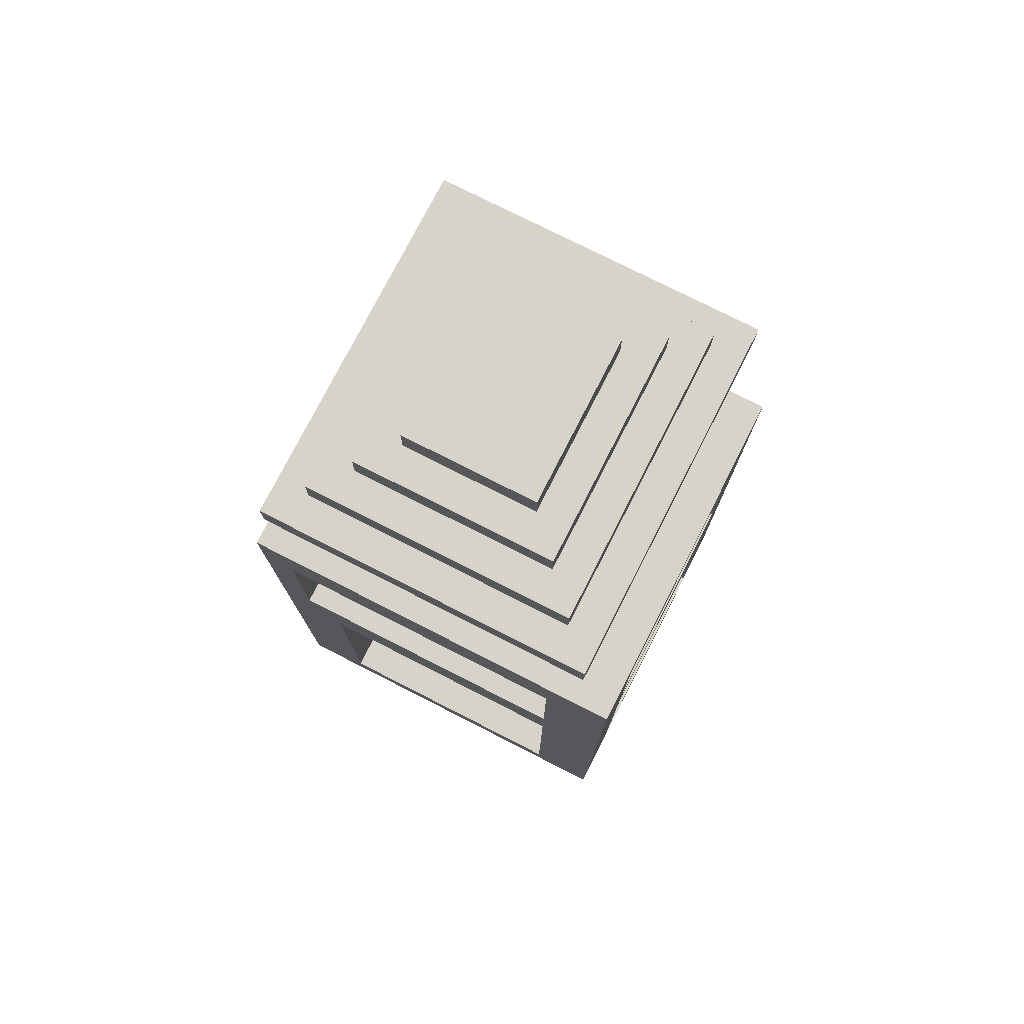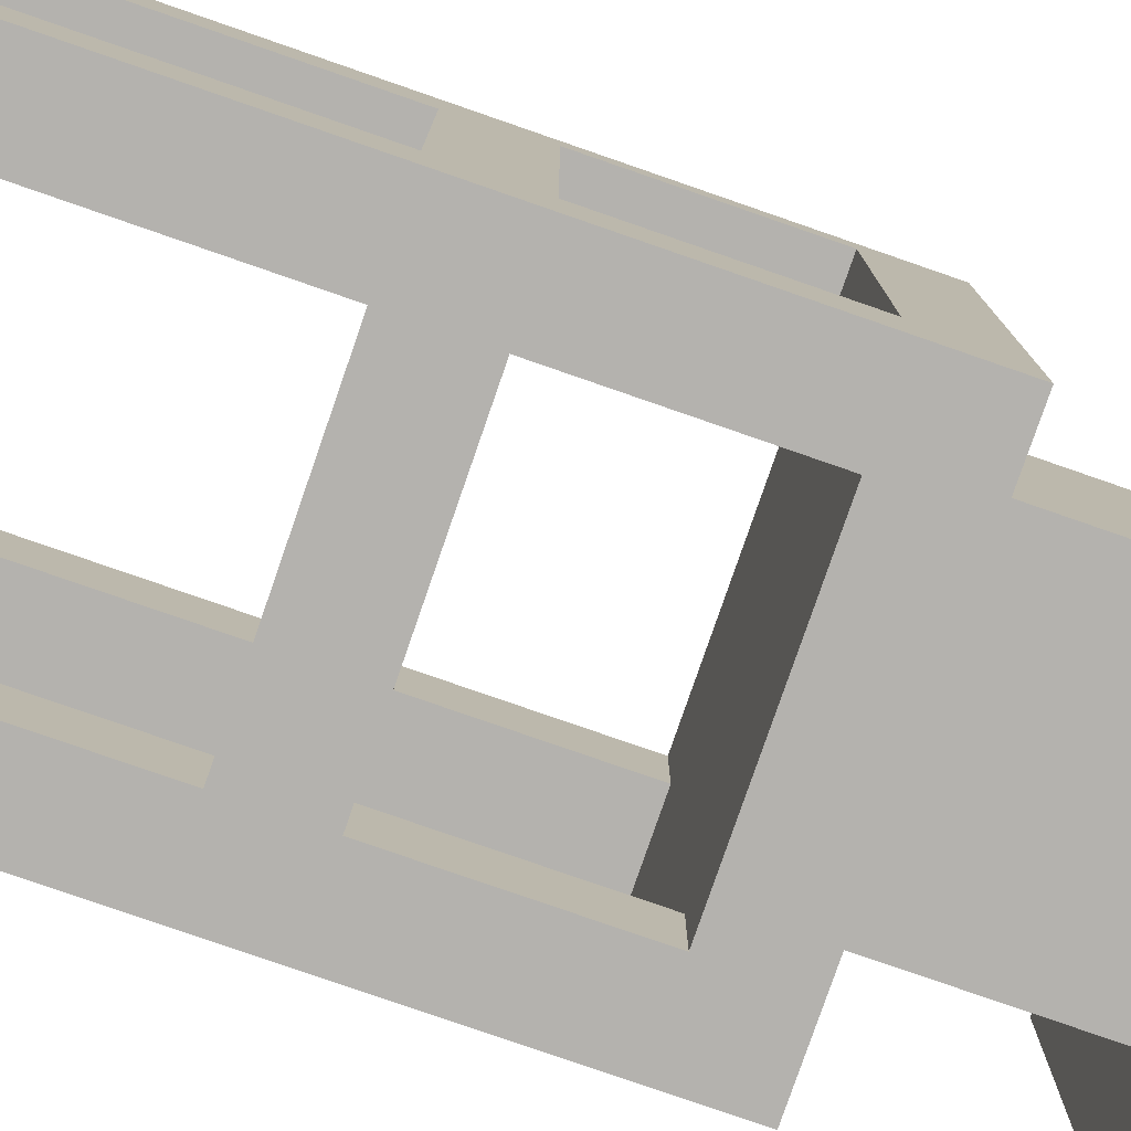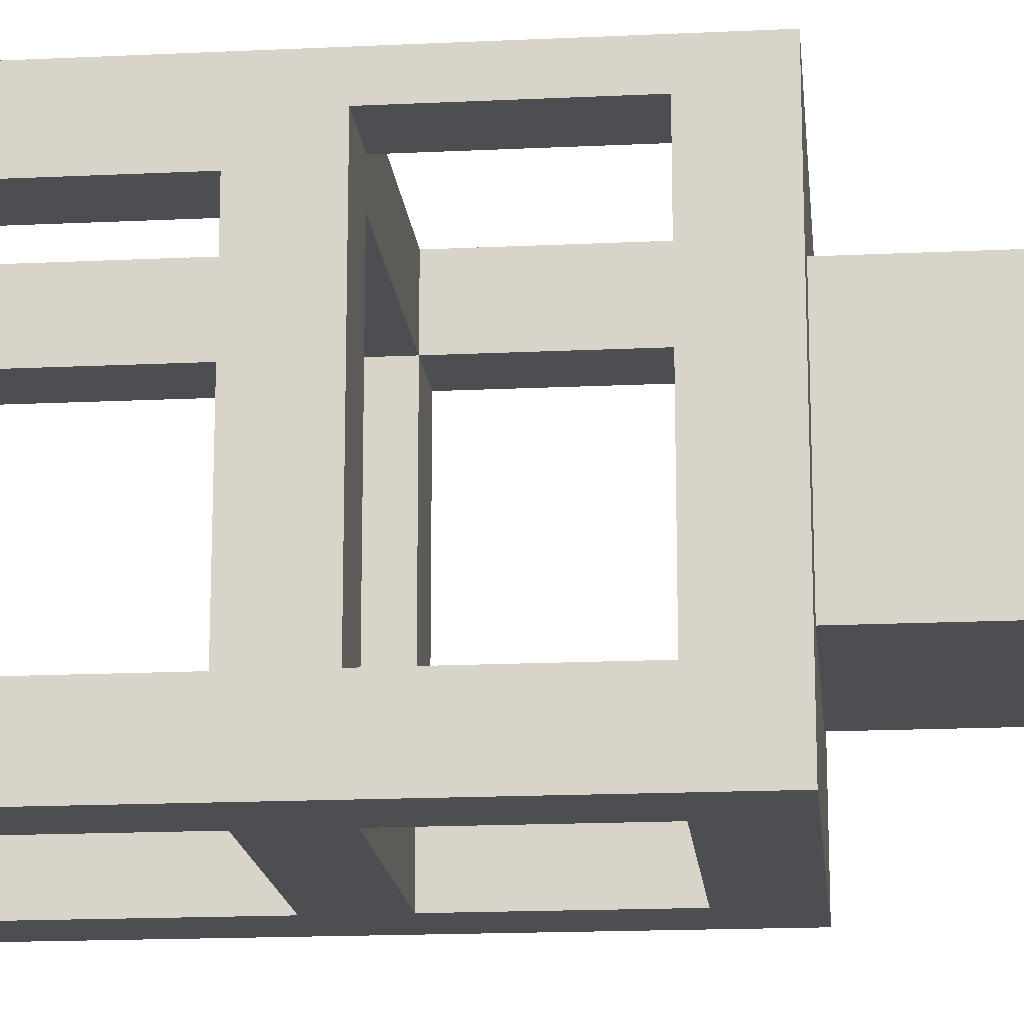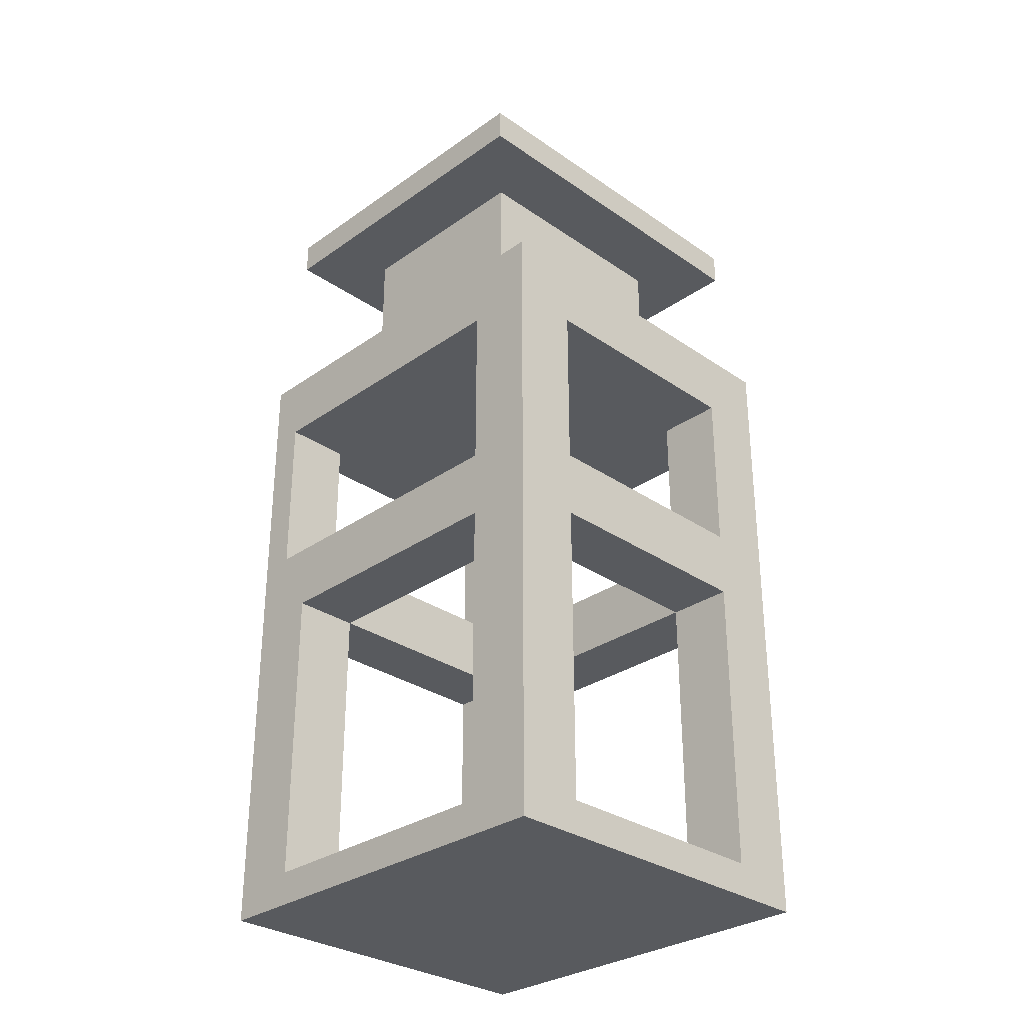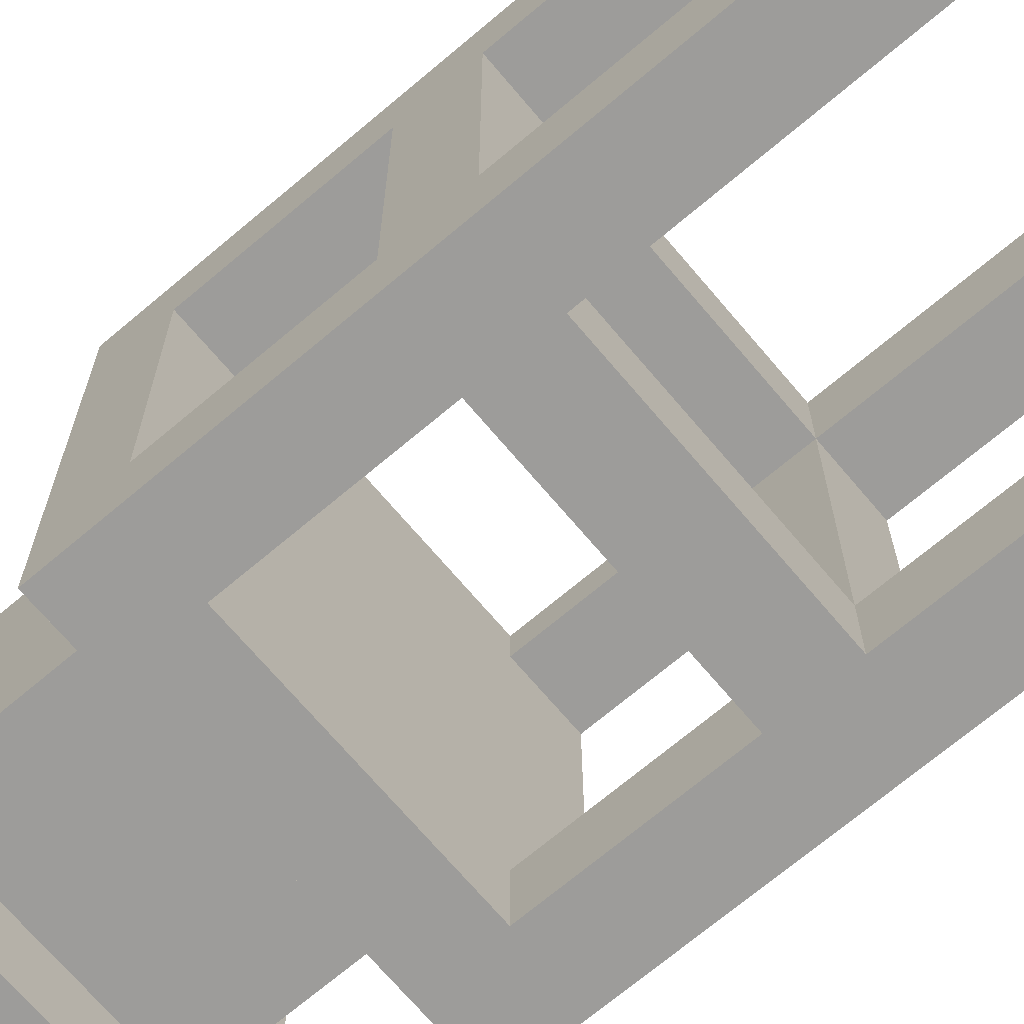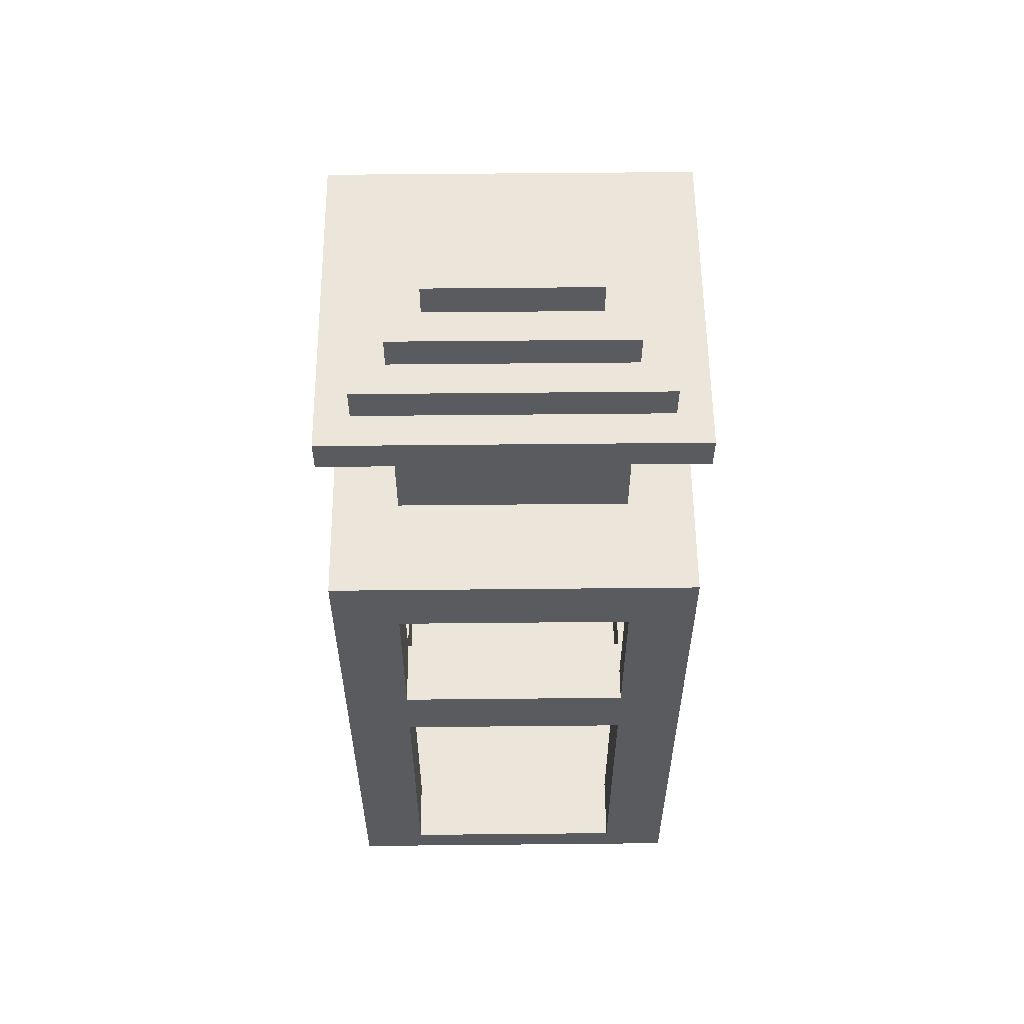
<metadata>
{"format":"obj","ext":"obj","renderer":"f3d","projection":"perspective","resolution":1024,"background":"white","views":[{"elev":76.4,"azim":117.0,"up":"+Y"},{"elev":-79.7,"azim":70.9,"up":"+Z"},{"elev":-16.7,"azim":95.6,"up":"+Z"},{"elev":-30.6,"azim":135.3,"up":"+Y"},{"elev":-70.0,"azim":-49.8,"up":"+Z"},{"elev":56.8,"azim":-0.6,"up":"+Y"}]}
</metadata>
<code>
g Tower
v -5 0 8
v -5 0 -4
v -5 1 6
v -5 1 -2
v -5 10 6
v -5 10 -2
v -5 12 6
v -5 12 -2
v -5 17 6
v -5 17 -2
v -5 19 8
v -5 19 -4
v -5 24 7
v -5 24 -3
v -5 25 7
v -5 25 -3
v -4 25 6
v -4 25 -2
v -4 26 6
v -4 26 -2
v -3 19 5
v -3 19 3
v -3 19 1
v -3 19 -1
v -3 22 3
v -3 22 1
v -3 24 5
v -3 24 -1
v -3 26 5
v -3 26 -1
v -3 27 5
v -3 27 -1
v -2 27 4
v -2 27 -0
v -2 28 4
v -2 28 -0
v 4 1 8
v 4 1 6
v 4 1 -2
v 4 1 -4
v 4 10 8
v 4 10 6
v 4 10 -2
v 4 10 -4
v 4 12 8
v 4 12 7
v 4 12 6
v 4 12 -2
v 4 12 -4
v 4 17 8
v 4 17 7
v 4 17 -2
v 4 17 -4
v -3 1 8
v -3 1 6
v -3 1 -2
v -3 1 -4
v -3 10 8
v -3 10 6
v -3 10 -2
v -3 10 -4
v -3 12 8
v -3 12 6
v -3 12 -2
v -3 12 -4
v -3 17 8
v -3 17 6
v -3 17 -2
v -3 17 -4
v 3 27 4
v 3 27 -0
v 3 28 4
v 3 28 -0
v 4 19 5
v 4 19 -1
v 4 24 5
v 4 24 -1
v 4 26 5
v 4 26 -1
v 4 27 5
v 4 27 -1
v 5 25 6
v 5 25 -2
v 5 26 6
v 5 26 -2
v 6 0 8
v 6 0 -4
v 6 1 6
v 6 1 -2
v 6 10 6
v 6 10 -2
v 6 12 7
v 6 12 -2
v 6 17 7
v 6 17 -2
v 6 19 8
v 6 19 -4
v 6 24 7
v 6 24 -3
v 6 25 7
v 6 25 -3
v -5 0 8
v -5 19 8
v -3 1 8
v -3 10 8
v -3 12 8
v -3 17 8
v 4 1 8
v 4 10 8
v 4 12 8
v 4 17 8
v 6 0 8
v 6 19 8
v -5 24 7
v -5 25 7
v 6 24 7
v 6 25 7
v -4 25 6
v -4 26 6
v 5 25 6
v 5 26 6
v -3 19 5
v -3 24 5
v -3 26 5
v -3 27 5
v 4 19 5
v 4 24 5
v 4 26 5
v 4 27 5
v -2 27 4
v -2 28 4
v 3 27 4
v 3 28 4
v -5 1 -2
v -5 10 -2
v -5 12 -2
v -5 17 -2
v -3 1 -2
v -3 10 -2
v -3 12 -2
v -3 17 -2
v 4 1 -2
v 4 10 -2
v 4 12 -2
v 4 17 -2
v 6 1 -2
v 6 10 -2
v 6 12 -2
v 6 17 -2
v 4 12 7
v 4 17 7
v 6 12 7
v 6 17 7
v -5 1 6
v -5 10 6
v -5 12 6
v -5 17 6
v -3 1 6
v -3 10 6
v -3 12 6
v -3 17 6
v 4 1 6
v 4 10 6
v 4 12 6
v 6 1 6
v 6 10 6
v -2 27 -0
v -2 28 -0
v 3 27 -0
v 3 28 -0
v -3 19 -1
v -3 24 -1
v -3 26 -1
v -3 27 -1
v -1 19 -1
v -1 22 -1
v 2 19 -1
v 2 22 -1
v 4 19 -1
v 4 24 -1
v 4 26 -1
v 4 27 -1
v -4 25 -2
v -4 26 -2
v 5 25 -2
v 5 26 -2
v -5 24 -3
v -5 25 -3
v 6 24 -3
v 6 25 -3
v -5 0 -4
v -5 19 -4
v -3 1 -4
v -3 10 -4
v -3 12 -4
v -3 17 -4
v 4 1 -4
v 4 10 -4
v 4 12 -4
v 4 17 -4
v 6 0 -4
v 6 19 -4
v -5 0 8
v 6 0 8
v -5 0 -4
v 6 0 -4
v -3 10 8
v 4 10 8
v -5 10 6
v -3 10 6
v 4 10 6
v 6 10 6
v -5 10 -2
v -3 10 -2
v 4 10 -2
v 6 10 -2
v -3 10 -4
v 4 10 -4
v -3 17 8
v 4 17 8
v 4 17 7
v 6 17 7
v -5 17 6
v -3 17 6
v -5 17 -2
v -3 17 -2
v 4 17 -2
v 6 17 -2
v -3 17 -4
v 4 17 -4
v -5 24 7
v 6 24 7
v -3 24 5
v 4 24 5
v -3 24 -1
v 4 24 -1
v -5 24 -3
v 6 24 -3
v -3 1 8
v 4 1 8
v -5 1 6
v -3 1 6
v 4 1 6
v 6 1 6
v -5 1 -2
v -3 1 -2
v 4 1 -2
v 6 1 -2
v -3 1 -4
v 4 1 -4
v -3 12 8
v 4 12 8
v 4 12 7
v 6 12 7
v -5 12 6
v -3 12 6
v 4 12 6
v -5 12 -2
v -3 12 -2
v 4 12 -2
v 6 12 -2
v -3 12 -4
v 4 12 -4
v -5 19 8
v 6 19 8
v -3 19 5
v 4 19 5
v -3 19 3
v -3 19 1
v -3 19 -1
v -1 19 -1
v 2 19 -1
v 4 19 -1
v -5 19 -4
v 6 19 -4
v -5 25 7
v 6 25 7
v -4 25 6
v 5 25 6
v -4 25 -2
v 5 25 -2
v -5 25 -3
v 6 25 -3
v -4 26 6
v 5 26 6
v -3 26 5
v 4 26 5
v -3 26 -1
v 4 26 -1
v -4 26 -2
v 5 26 -2
v -3 27 5
v 4 27 5
v -2 27 4
v 3 27 4
v -2 27 -0
v 3 27 -0
v -3 27 -1
v 4 27 -1
v -2 28 4
v 3 28 4
v -2 28 -0
v 3 28 -0
f 3 2 1
f 4 2 3
f 5 3 1
f 6 2 4
f 7 5 1
f 7 6 5
f 8 2 6
f 8 6 7
f 9 7 1
f 10 2 8
f 11 9 1
f 11 10 9
f 12 2 10
f 12 10 11
f 15 14 13
f 16 14 15
f 19 18 17
f 20 18 19
f 25 22 21
f 25 23 22
f 26 24 23
f 26 23 25
f 27 25 21
f 27 26 25
f 28 24 26
f 28 26 27
f 31 30 29
f 32 30 31
f 35 34 33
f 36 34 35
f 41 38 37
f 42 38 41
f 43 40 39
f 44 40 43
f 47 43 42
f 48 43 47
f 50 46 45
f 51 46 50
f 52 49 48
f 53 49 52
f 54 55 58
f 58 55 59
f 56 57 60
f 60 57 61
f 59 60 63
f 63 60 64
f 62 63 66
f 66 63 67
f 64 65 68
f 68 65 69
f 70 71 72
f 72 71 73
f 74 75 76
f 76 75 77
f 78 79 80
f 80 79 81
f 82 83 84
f 84 83 85
f 86 87 88
f 88 87 89
f 86 88 90
f 89 87 91
f 86 90 92
f 90 91 92
f 91 87 93
f 92 91 93
f 86 92 94
f 93 87 95
f 86 94 96
f 94 95 96
f 95 87 97
f 96 95 97
f 98 99 100
f 100 99 101
f 104 103 102
f 105 103 104
f 106 103 105
f 107 103 106
f 108 104 102
f 109 106 105
f 110 106 109
f 111 103 107
f 112 110 109
f 112 111 110
f 112 108 102
f 112 109 108
f 113 103 111
f 113 111 112
f 116 115 114
f 117 115 116
f 120 119 118
f 121 119 120
f 126 123 122
f 127 123 126
f 128 125 124
f 129 125 128
f 132 131 130
f 133 131 132
f 138 135 134
f 139 135 138
f 140 137 136
f 141 137 140
f 143 140 139
f 144 140 143
f 146 143 142
f 147 143 146
f 148 145 144
f 149 145 148
f 150 151 152
f 152 151 153
f 154 155 158
f 158 155 159
f 156 157 160
f 160 157 161
f 159 160 163
f 163 160 164
f 162 163 165
f 165 163 166
f 167 168 169
f 169 168 170
f 171 172 175
f 175 172 176
f 175 176 177
f 176 172 178
f 177 176 178
f 177 178 179
f 178 172 180
f 179 178 180
f 173 174 181
f 181 174 182
f 183 184 185
f 185 184 186
f 187 188 189
f 189 188 190
f 191 192 193
f 193 192 194
f 194 192 195
f 195 192 196
f 191 193 197
f 194 195 198
f 198 195 199
f 196 192 200
f 198 199 201
f 199 200 201
f 191 197 201
f 197 198 201
f 200 192 202
f 201 200 202
f 205 204 203
f 206 204 205
f 210 208 207
f 211 208 210
f 213 210 209
f 214 210 213
f 215 212 211
f 216 212 215
f 217 215 214
f 218 215 217
f 221 220 219
f 224 221 219
f 224 222 221
f 225 224 223
f 226 222 224
f 226 224 225
f 227 222 226
f 228 222 227
f 229 227 226
f 230 227 229
f 233 232 231
f 234 232 233
f 235 233 231
f 236 232 234
f 237 235 231
f 237 236 235
f 238 232 236
f 238 236 237
f 239 240 242
f 242 240 243
f 241 242 245
f 243 244 245
f 242 243 245
f 245 244 246
f 246 244 247
f 247 244 248
f 246 247 249
f 249 247 250
f 251 252 253
f 251 253 256
f 253 254 256
f 256 254 257
f 255 256 258
f 258 256 259
f 257 254 260
f 260 254 261
f 259 260 262
f 262 260 263
f 264 265 266
f 266 265 267
f 264 266 268
f 264 268 269
f 264 269 270
f 267 265 273
f 271 272 274
f 272 273 274
f 264 270 274
f 270 271 274
f 273 265 275
f 274 273 275
f 276 277 278
f 278 277 279
f 276 278 280
f 279 277 281
f 276 280 282
f 280 281 282
f 281 277 283
f 282 281 283
f 284 285 286
f 286 285 287
f 284 286 288
f 287 285 289
f 284 288 290
f 288 289 290
f 289 285 291
f 290 289 291
f 292 293 294
f 294 293 295
f 292 294 296
f 295 293 297
f 292 296 298
f 296 297 298
f 297 293 299
f 298 297 299
f 300 301 302
f 302 301 303

</code>
